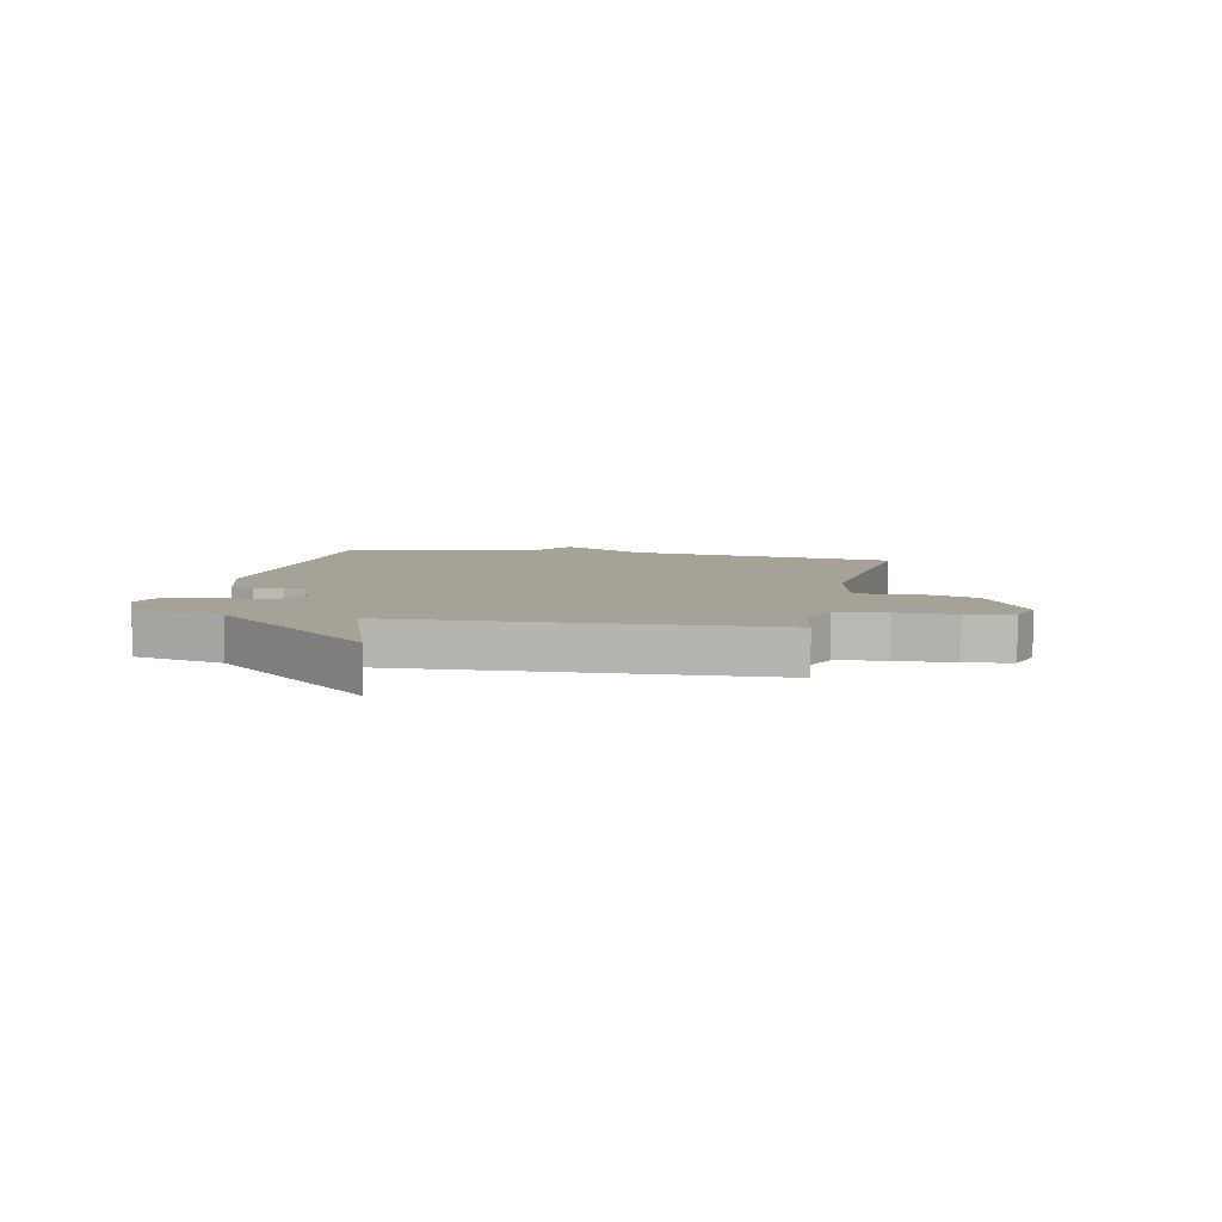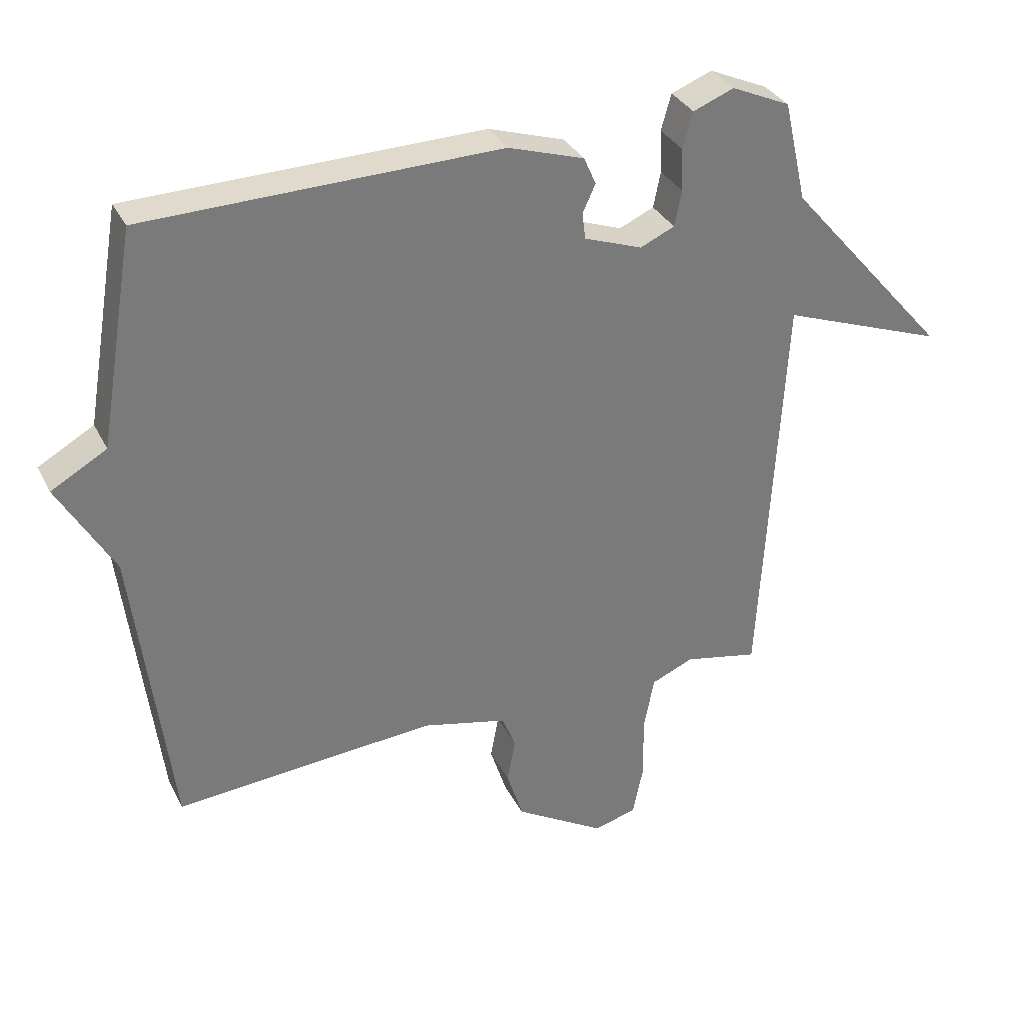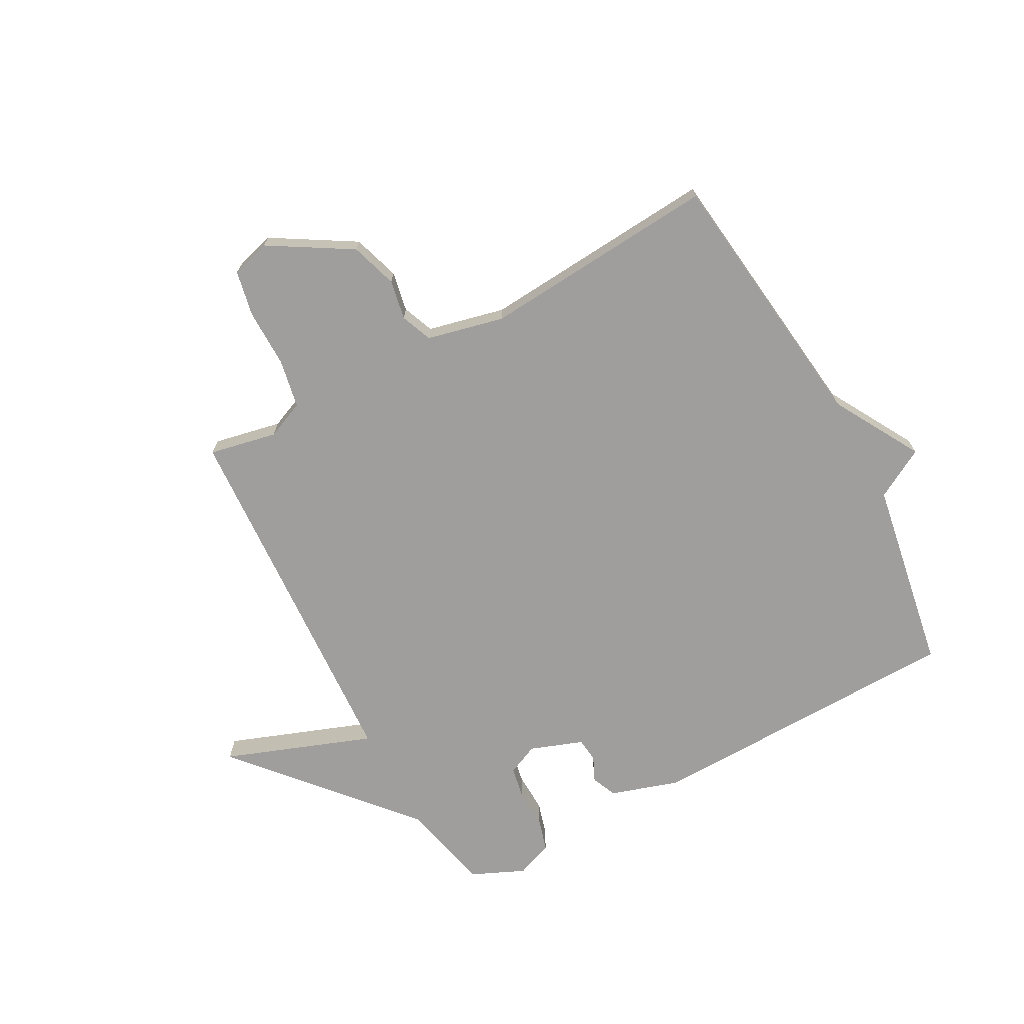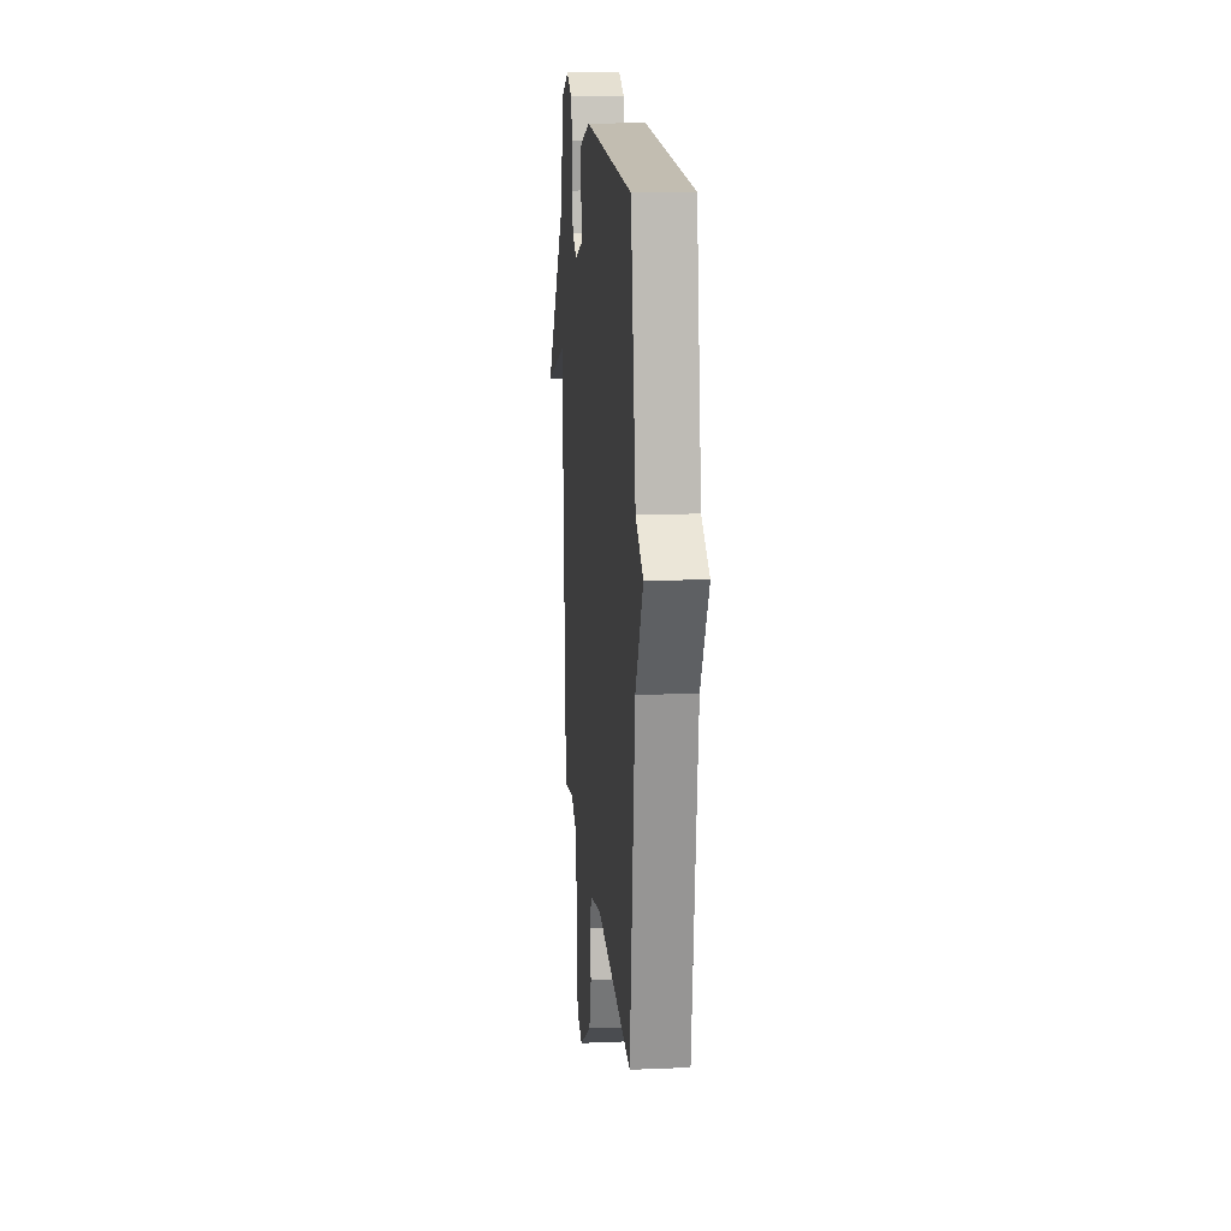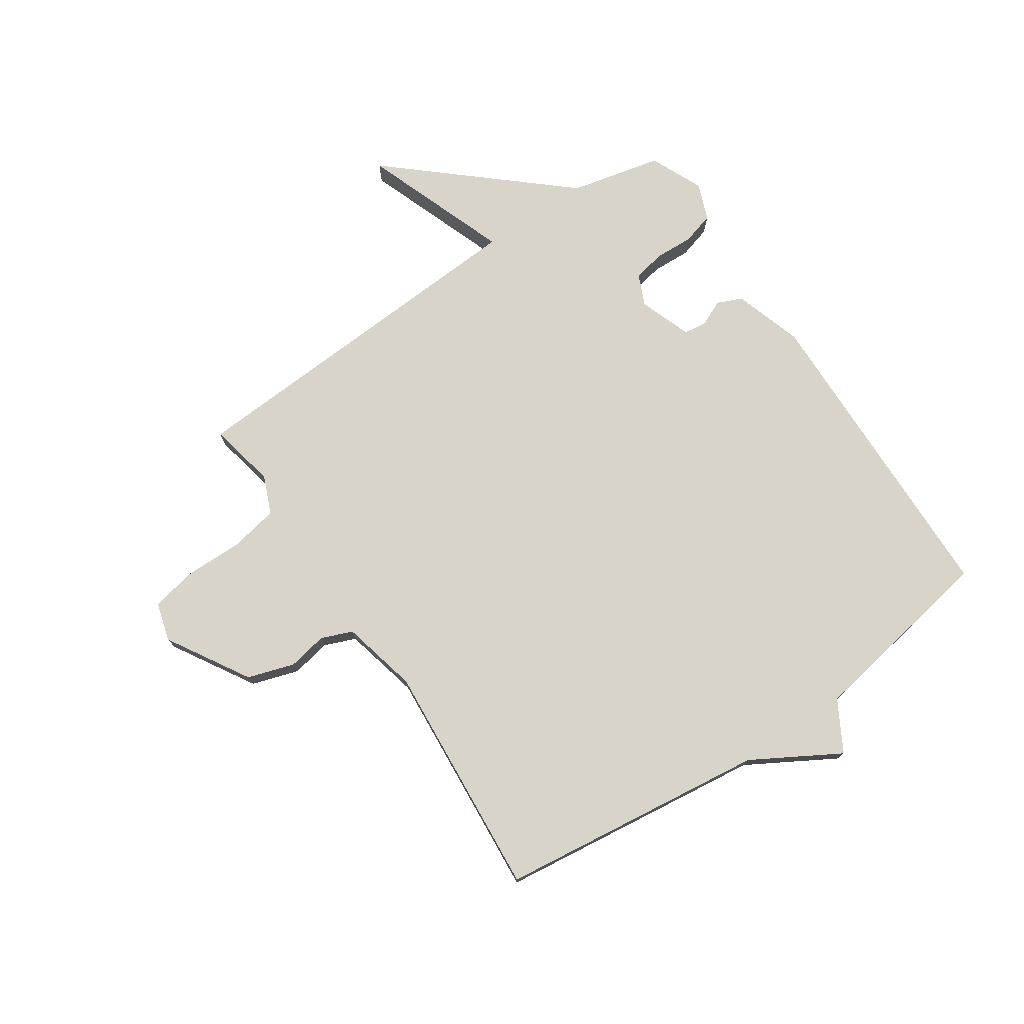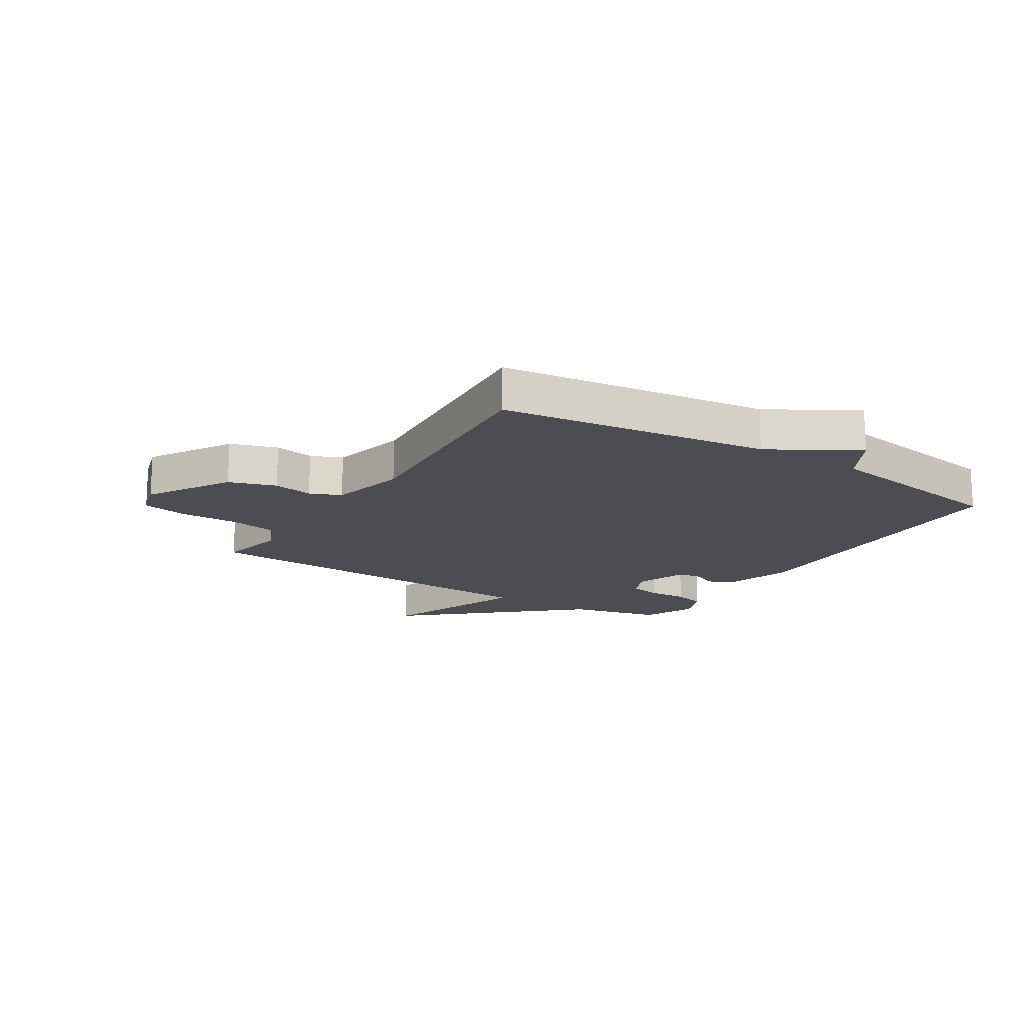
<metadata>
{"format":"obj","ext":"obj","renderer":"f3d","projection":"perspective","resolution":1024,"background":"white","views":[{"elev":6.6,"azim":102.6,"up":"+Y"},{"elev":33.0,"azim":-23.5,"up":"+Z"},{"elev":-71.0,"azim":-151.6,"up":"+Y"},{"elev":15.8,"azim":-95.1,"up":"+Z"},{"elev":75.4,"azim":-124.0,"up":"+Y"},{"elev":-16.3,"azim":-122.0,"up":"+Y"}]}
</metadata>
<code>
v -0.5 0.07 -0.5
v -0.557 0.07 -0.034
v -0.644 0.07 0.117
v -0.557 0.07 0.166
v -0.5 0.07 0.5
v 0.052 0.07 0.512
v 0.171 0.07 0.474
v 0.19 0.07 0.431
v 0.17 0.07 0.387
v 0.175 0.07 0.346
v 0.266 0.07 0.313
v 0.32 0.07 0.337
v 0.331 0.07 0.393
v 0.328 0.07 0.46
v 0.344 0.07 0.516
v 0.408 0.07 0.541
v 0.5 0.07 0.5
v 0.536 0.07 0.342
v 0.792 0.07 0.048
v 0.536 0.07 0.142
v 0.5 0.07 -0.5
v 0.383 0.07 -0.476
v 0.317 0.07 -0.504
v 0.301 0.07 -0.588
v 0.302 0.07 -0.69
v 0.286 0.07 -0.769
v 0.219 0.07 -0.788
v 0.077 0.07 -0.703
v 0.051 0.07 -0.622
v 0.064 0.07 -0.553
v 0.042 0.07 -0.499
v -0.091 0.07 -0.468
v -0.5 0 -0.5
v -0.557 0 -0.034
v -0.644 0 0.117
v -0.557 0 0.166
v -0.5 0 0.5
v 0.052 0 0.512
v 0.171 0 0.474
v 0.19 0 0.431
v 0.17 0 0.387
v 0.175 0 0.346
v 0.266 0 0.313
v 0.32 0 0.337
v 0.331 0 0.393
v 0.328 0 0.46
v 0.344 0 0.516
v 0.408 0 0.541
v 0.5 0 0.5
v 0.536 0 0.342
v 0.792 0 0.048
v 0.536 0 0.142
v 0.5 0 -0.5
v 0.383 0 -0.476
v 0.317 0 -0.504
v 0.301 0 -0.588
v 0.302 0 -0.69
v 0.286 0 -0.769
v 0.219 0 -0.788
v 0.077 0 -0.703
v 0.051 0 -0.622
v 0.064 0 -0.553
v 0.042 0 -0.499
v -0.091 0 -0.468
f 28 29 30
f 27 28 30
f 26 27 30
f 25 26 30
f 24 25 30
f 23 24 30 31
f 22 23 31 32
f 20 21 22
f 18 19 20
f 18 20 22
f 17 18 22
f 16 17 22
f 15 16 22
f 14 15 22
f 13 14 22
f 12 13 22
f 11 12 22 32
f 7 8 9
f 6 7 9
f 5 6 9
f 4 5 9
f 4 9 10
f 3 4 10
f 2 3 10
f 10 11 32
f 2 10 32
f 1 2 32
f 62 61 60
f 62 60 59
f 62 59 58
f 62 58 57
f 62 57 56
f 63 62 56 55
f 64 63 55 54
f 54 53 52
f 52 51 50
f 54 52 50
f 54 50 49
f 54 49 48
f 54 48 47
f 54 47 46
f 54 46 45
f 54 45 44
f 64 54 44 43
f 41 40 39
f 41 39 38
f 41 38 37
f 41 37 36
f 42 41 36
f 42 36 35
f 42 35 34
f 64 43 42
f 64 42 34
f 64 34 33
f 1 33 34 2
f 2 34 35 3
f 3 35 36 4
f 4 36 37 5
f 5 37 38 6
f 6 38 39 7
f 7 39 40 8
f 8 40 41 9
f 9 41 42 10
f 10 42 43 11
f 11 43 44 12
f 12 44 45 13
f 13 45 46 14
f 14 46 47 15
f 15 47 48 16
f 16 48 49 17
f 17 49 50 18
f 18 50 51 19
f 19 51 52 20
f 20 52 53 21
f 21 53 54 22
f 22 54 55 23
f 23 55 56 24
f 24 56 57 25
f 25 57 58 26
f 26 58 59 27
f 27 59 60 28
f 28 60 61 29
f 29 61 62 30
f 30 62 63 31
f 31 63 64 32
f 32 64 33 1

</code>
